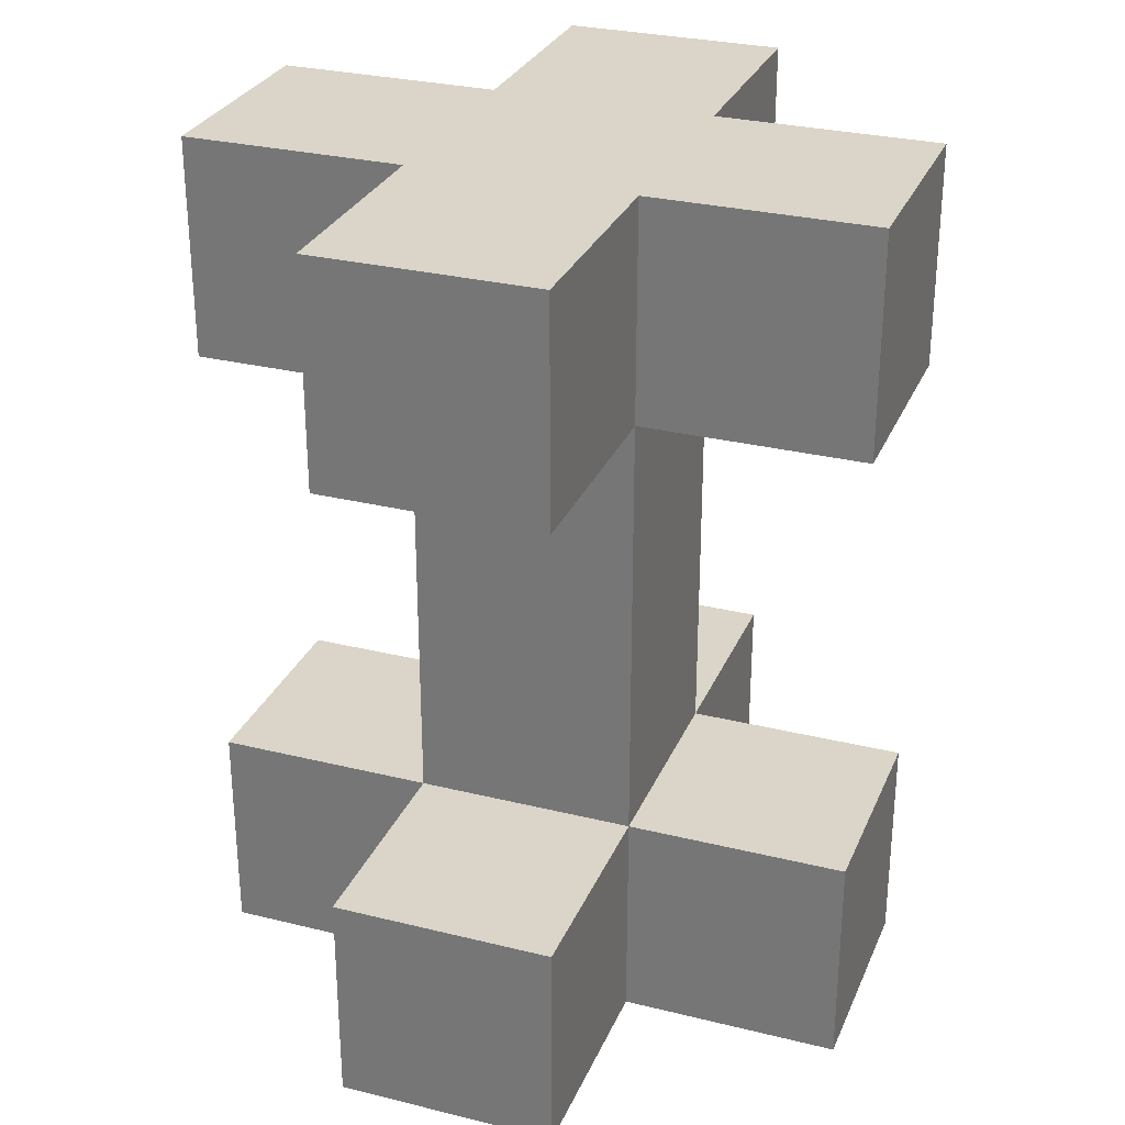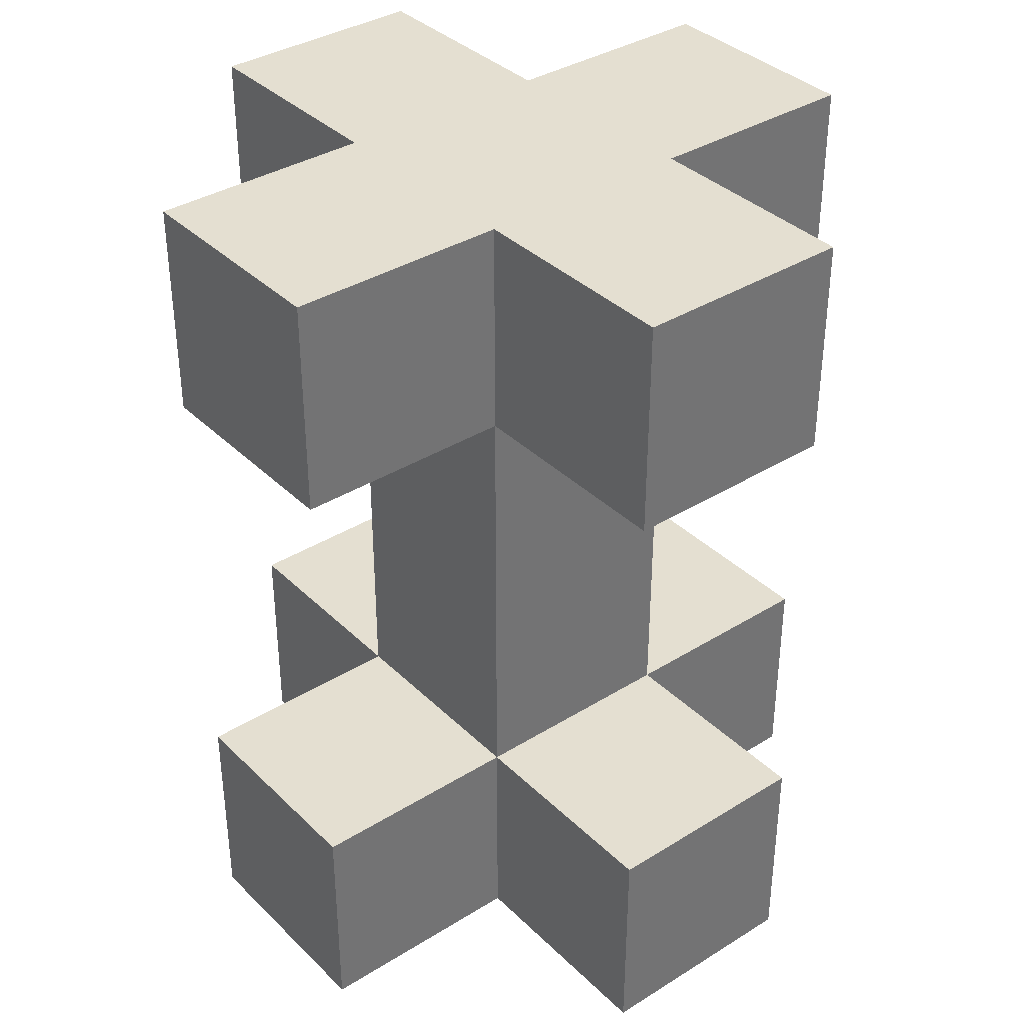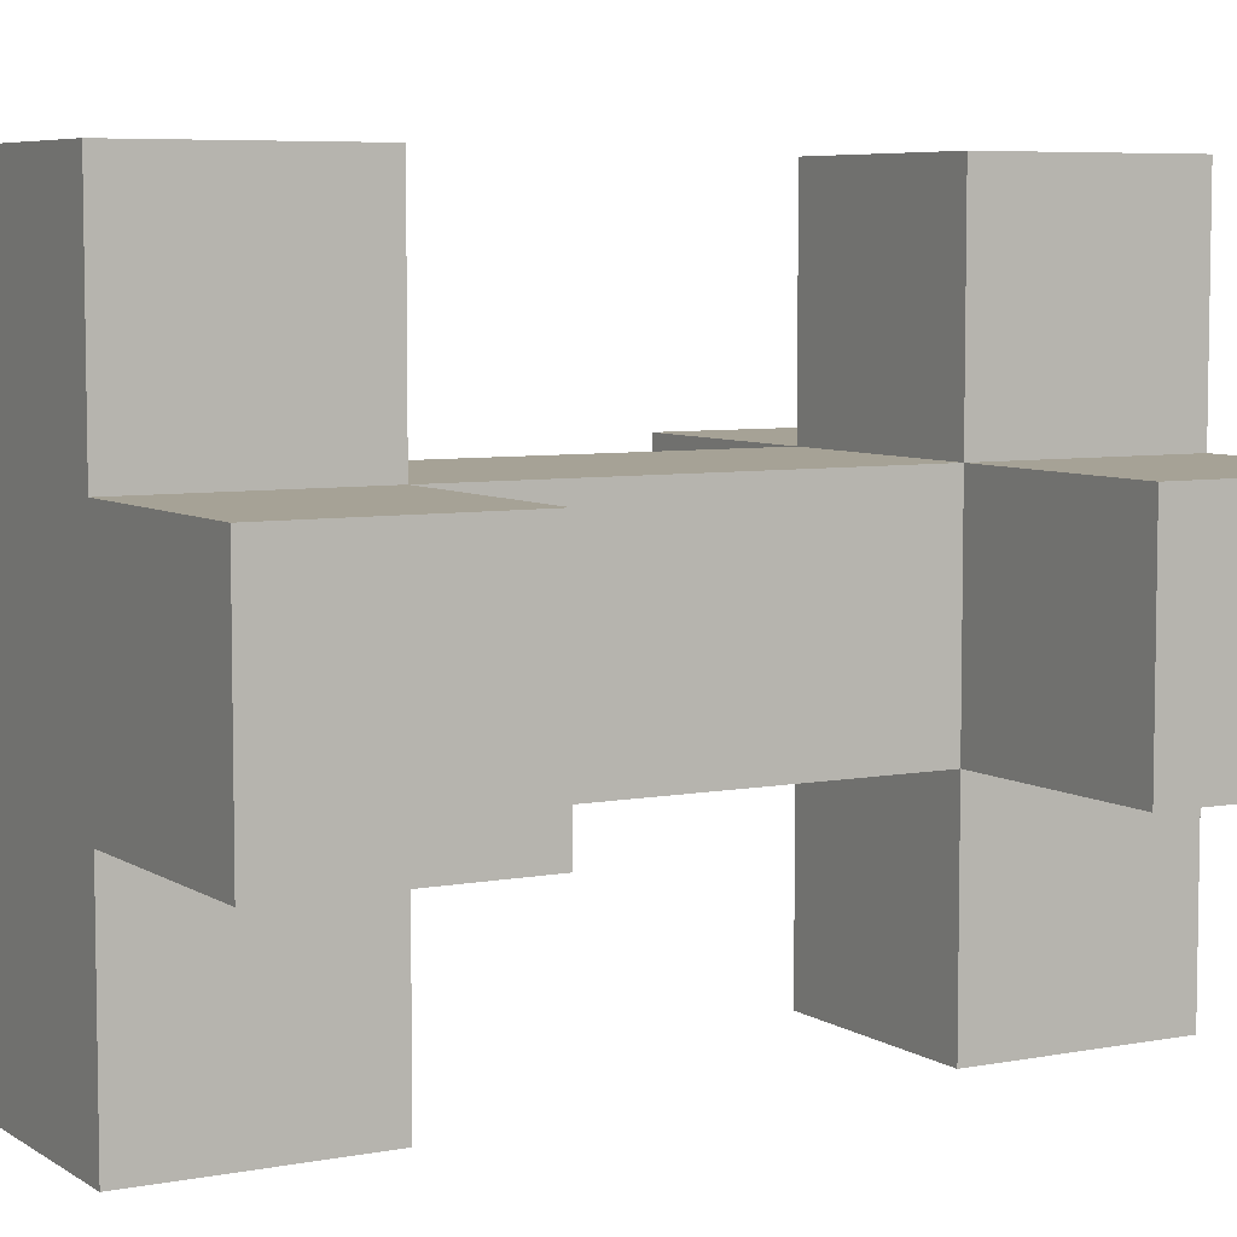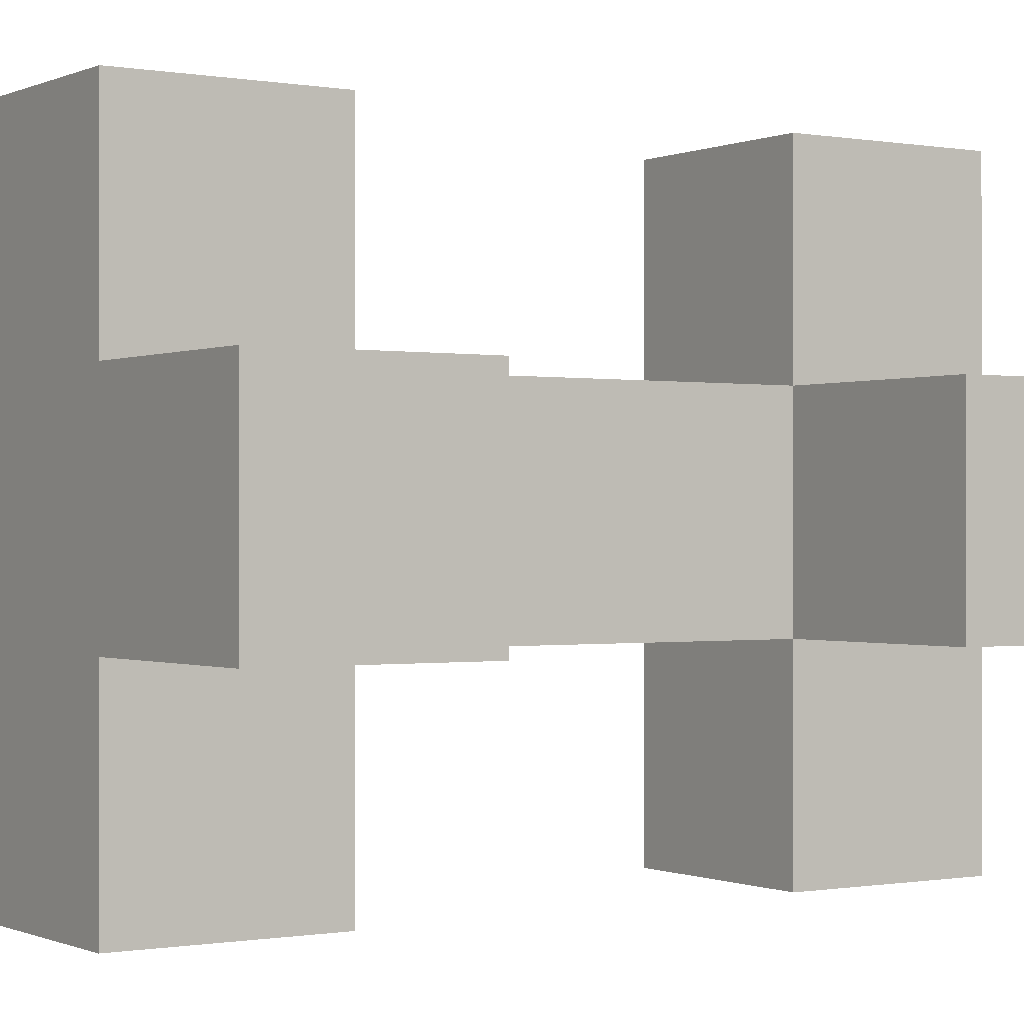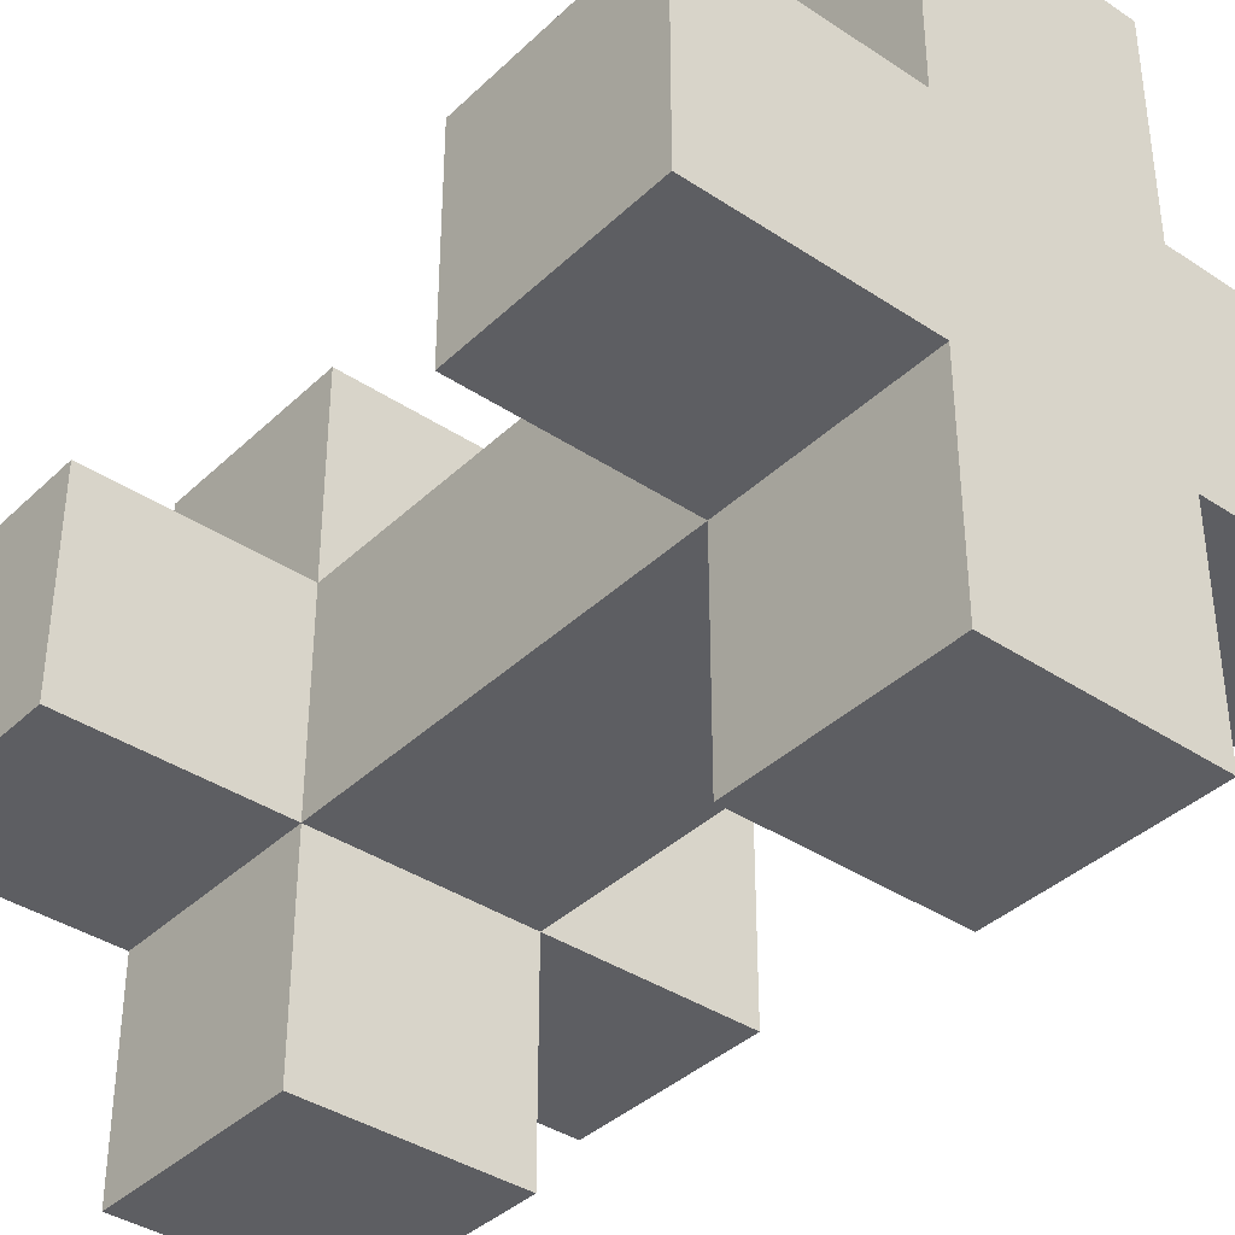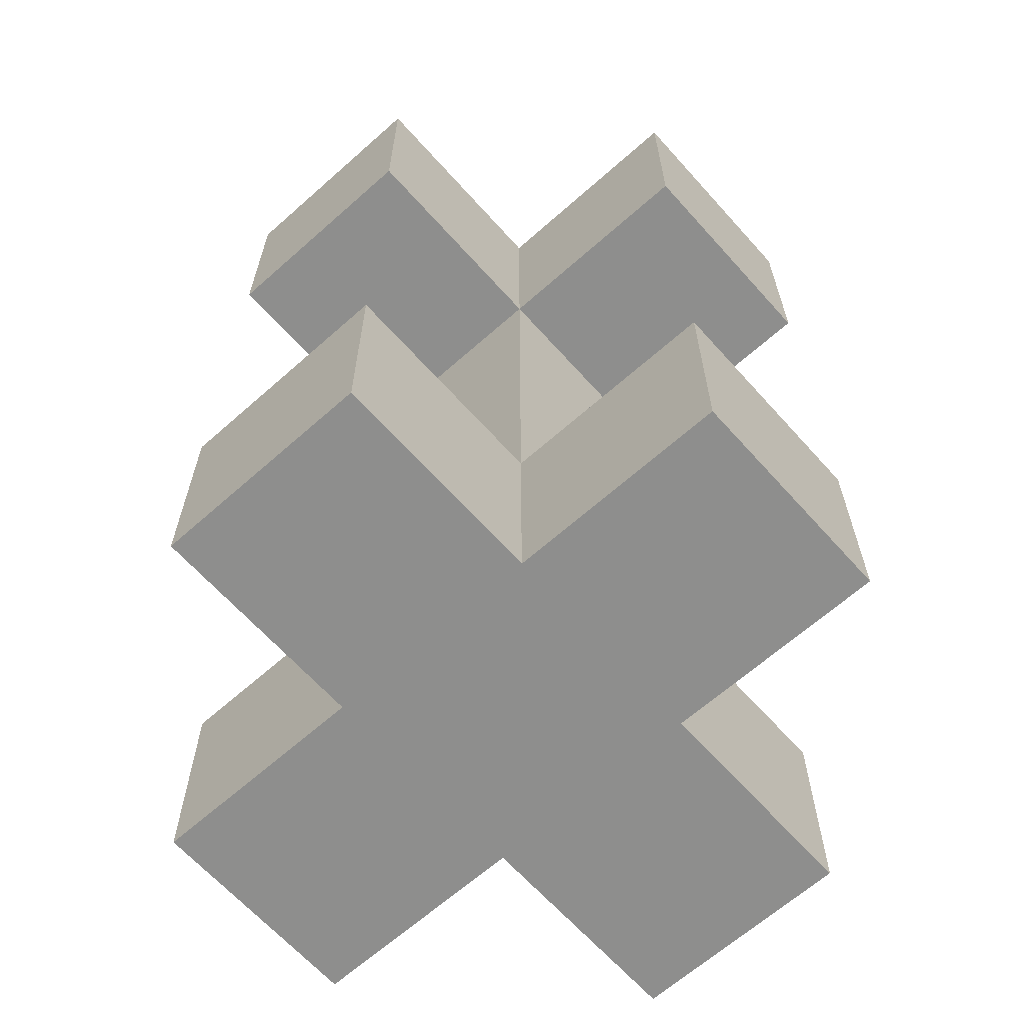
<metadata>
{"format":"obj","ext":"obj","renderer":"f3d","projection":"perspective","resolution":1024,"background":"white","views":[{"elev":29.2,"azim":110.1,"up":"+Y"},{"elev":36.6,"azim":-128.9,"up":"+Y"},{"elev":6.3,"azim":60.3,"up":"+Z"},{"elev":-0.4,"azim":-123.4,"up":"+Z"},{"elev":-38.3,"azim":-40.1,"up":"+Z"},{"elev":-64.9,"azim":41.8,"up":"+Y"}]}
</metadata>
<code>
o candleholdersmall
v 11.1 0 1.9
v 11.1 0 1.8
v 11.1 0.1 1.9
v 11.1 0.1 1.8
v 11.1 0.3 1.9
v 11.1 0.3 1.8
v 11.1 0.4 1.9
v 11.1 0.4 1.8
v 11.2 0 2
v 11.2 0 1.9
v 11.2 0 1.8
v 11.2 0 1.7
v 11.2 0.1 2
v 11.2 0.1 1.9
v 11.2 0.1 1.8
v 11.2 0.1 1.7
v 11.2 0.3 2
v 11.2 0.3 1.9
v 11.2 0.3 1.8
v 11.2 0.3 1.7
v 11.2 0.4 2
v 11.2 0.4 1.9
v 11.2 0.4 1.8
v 11.2 0.4 1.7
v 11.3 0 2
v 11.3 0 1.9
v 11.3 0 1.8
v 11.3 0 1.7
v 11.3 0.1 2
v 11.3 0.1 1.9
v 11.3 0.1 1.8
v 11.3 0.1 1.7
v 11.3 0.3 2
v 11.3 0.3 1.9
v 11.3 0.3 1.8
v 11.3 0.3 1.7
v 11.3 0.4 2
v 11.3 0.4 1.9
v 11.3 0.4 1.8
v 11.3 0.4 1.7
v 11.4 0 1.9
v 11.4 0 1.8
v 11.4 0.1 1.9
v 11.4 0.1 1.8
v 11.4 0.3 1.9
v 11.4 0.3 1.8
v 11.4 0.4 1.9
v 11.4 0.4 1.8
v 11.2 0 2
v 11.2 0.1 2
v 11.2 0.3 2
v 11.2 0.4 2
v 11.3 0 2
v 11.3 0.1 2
v 11.3 0.3 2
v 11.3 0.4 2
v 11.1 0 1.9
v 11.1 0.1 1.9
v 11.1 0.3 1.9
v 11.1 0.4 1.9
v 11.2 0 1.9
v 11.2 0.1 1.9
v 11.2 0.3 1.9
v 11.2 0.4 1.9
v 11.3 0 1.9
v 11.3 0.1 1.9
v 11.3 0.3 1.9
v 11.3 0.4 1.9
v 11.4 0 1.9
v 11.4 0.1 1.9
v 11.4 0.3 1.9
v 11.4 0.4 1.9
v 11.1 0 1.8
v 11.1 0.1 1.8
v 11.1 0.3 1.8
v 11.1 0.4 1.8
v 11.2 0 1.8
v 11.2 0.1 1.8
v 11.2 0.3 1.8
v 11.2 0.4 1.8
v 11.3 0 1.8
v 11.3 0.1 1.8
v 11.3 0.3 1.8
v 11.3 0.4 1.8
v 11.4 0 1.8
v 11.4 0.1 1.8
v 11.4 0.3 1.8
v 11.4 0.4 1.8
v 11.2 0 1.7
v 11.2 0.1 1.7
v 11.2 0.3 1.7
v 11.2 0.4 1.7
v 11.3 0 1.7
v 11.3 0.1 1.7
v 11.3 0.3 1.7
v 11.3 0.4 1.7
v 11.2 0 2
v 11.3 0 2
v 11.1 0 1.9
v 11.2 0 1.9
v 11.3 0 1.9
v 11.4 0 1.9
v 11.1 0 1.8
v 11.2 0 1.8
v 11.3 0 1.8
v 11.4 0 1.8
v 11.2 0 1.7
v 11.3 0 1.7
v 11.2 0.3 2
v 11.3 0.3 2
v 11.1 0.3 1.9
v 11.2 0.3 1.9
v 11.3 0.3 1.9
v 11.4 0.3 1.9
v 11.1 0.3 1.8
v 11.2 0.3 1.8
v 11.3 0.3 1.8
v 11.4 0.3 1.8
v 11.2 0.3 1.7
v 11.3 0.3 1.7
v 11.2 0.1 2
v 11.3 0.1 2
v 11.1 0.1 1.9
v 11.2 0.1 1.9
v 11.3 0.1 1.9
v 11.4 0.1 1.9
v 11.1 0.1 1.8
v 11.2 0.1 1.8
v 11.3 0.1 1.8
v 11.4 0.1 1.8
v 11.2 0.1 1.7
v 11.3 0.1 1.7
v 11.2 0.4 2
v 11.3 0.4 2
v 11.1 0.4 1.9
v 11.2 0.4 1.9
v 11.3 0.4 1.9
v 11.4 0.4 1.9
v 11.1 0.4 1.8
v 11.2 0.4 1.8
v 11.3 0.4 1.8
v 11.4 0.4 1.8
v 11.2 0.4 1.7
v 11.3 0.4 1.7
f 3 2 1
f 4 2 3
f 7 6 5
f 8 6 7
f 13 10 9
f 14 10 13
f 15 12 11
f 16 12 15
f 18 15 14
f 19 15 18
f 21 18 17
f 22 18 21
f 23 20 19
f 24 20 23
f 25 26 29
f 29 26 30
f 27 28 31
f 31 28 32
f 30 31 34
f 34 31 35
f 33 34 37
f 37 34 38
f 35 36 39
f 39 36 40
f 41 42 43
f 43 42 44
f 45 46 47
f 47 46 48
f 53 50 49
f 54 50 53
f 55 52 51
f 56 52 55
f 61 58 57
f 62 58 61
f 63 60 59
f 64 60 63
f 66 63 62
f 67 63 66
f 69 66 65
f 70 66 69
f 71 68 67
f 72 68 71
f 73 74 77
f 77 74 78
f 75 76 79
f 79 76 80
f 78 79 82
f 82 79 83
f 81 82 85
f 85 82 86
f 83 84 87
f 87 84 88
f 89 90 93
f 93 90 94
f 91 92 95
f 95 92 96
f 100 98 97
f 101 98 100
f 103 100 99
f 104 101 100
f 104 100 103
f 105 102 101
f 105 101 104
f 106 102 105
f 107 105 104
f 108 105 107
f 112 110 109
f 113 110 112
f 115 112 111
f 116 112 115
f 117 114 113
f 118 114 117
f 119 117 116
f 120 117 119
f 121 122 124
f 124 122 125
f 123 124 127
f 127 124 128
f 125 126 129
f 129 126 130
f 128 129 131
f 131 129 132
f 133 134 136
f 136 134 137
f 135 136 139
f 137 138 139
f 136 137 139
f 139 138 140
f 140 138 141
f 141 138 142
f 140 141 143
f 143 141 144

</code>
